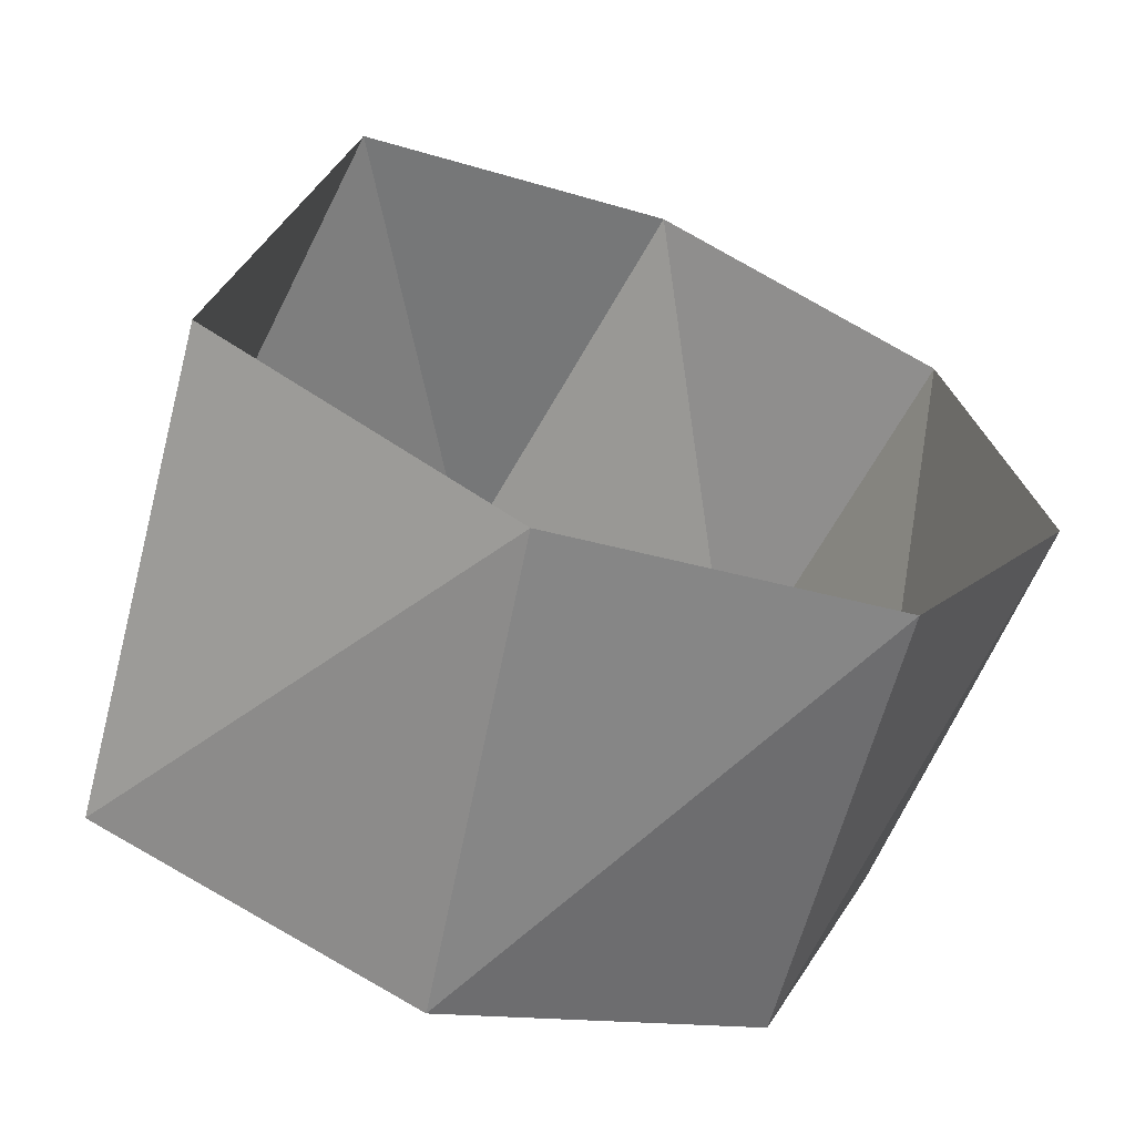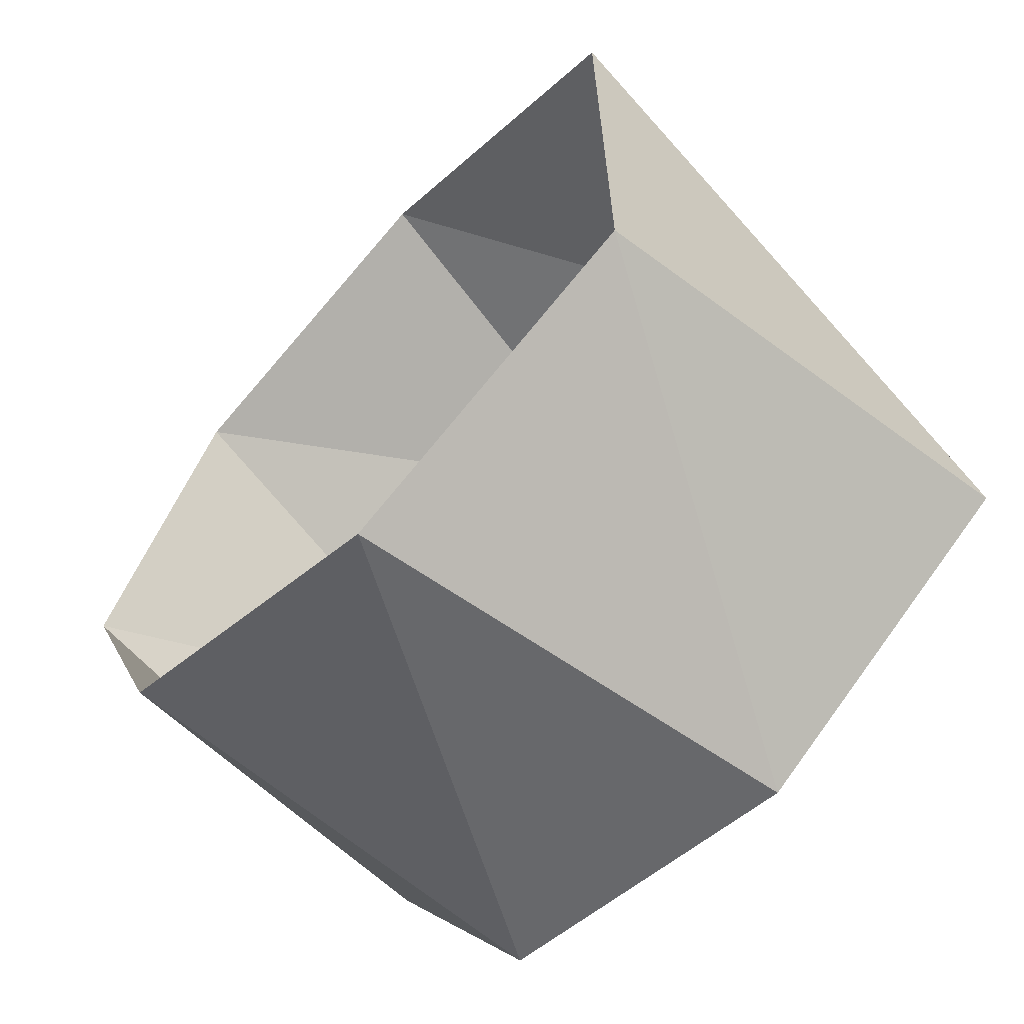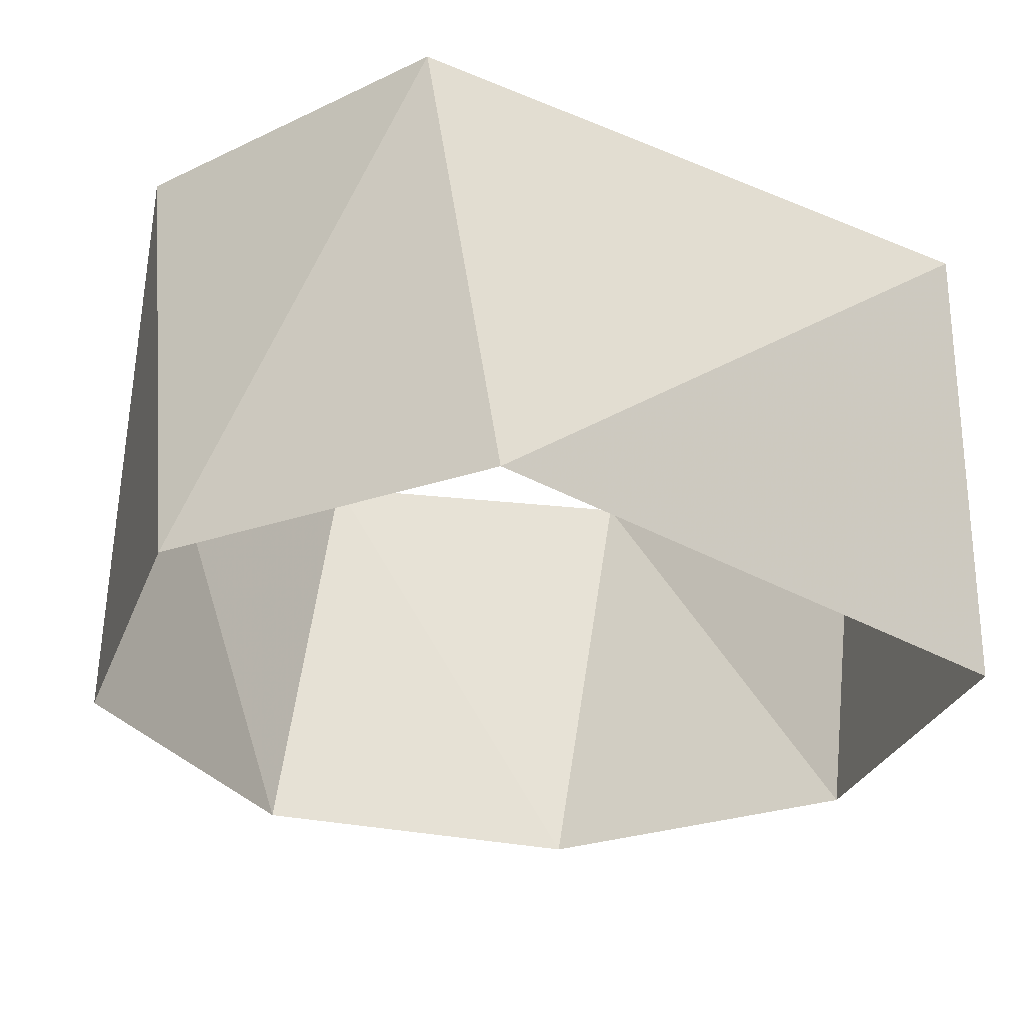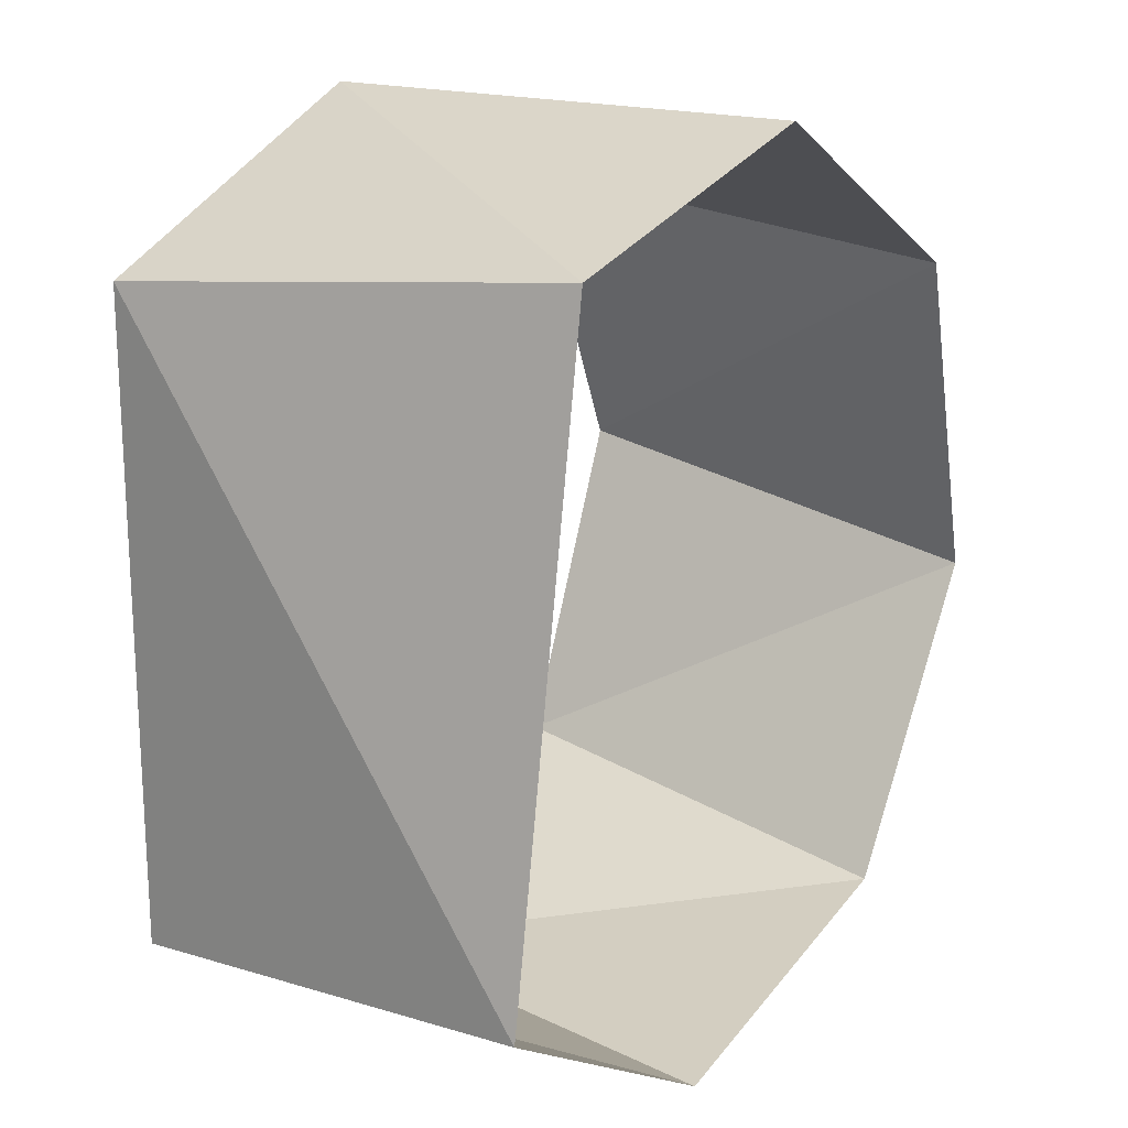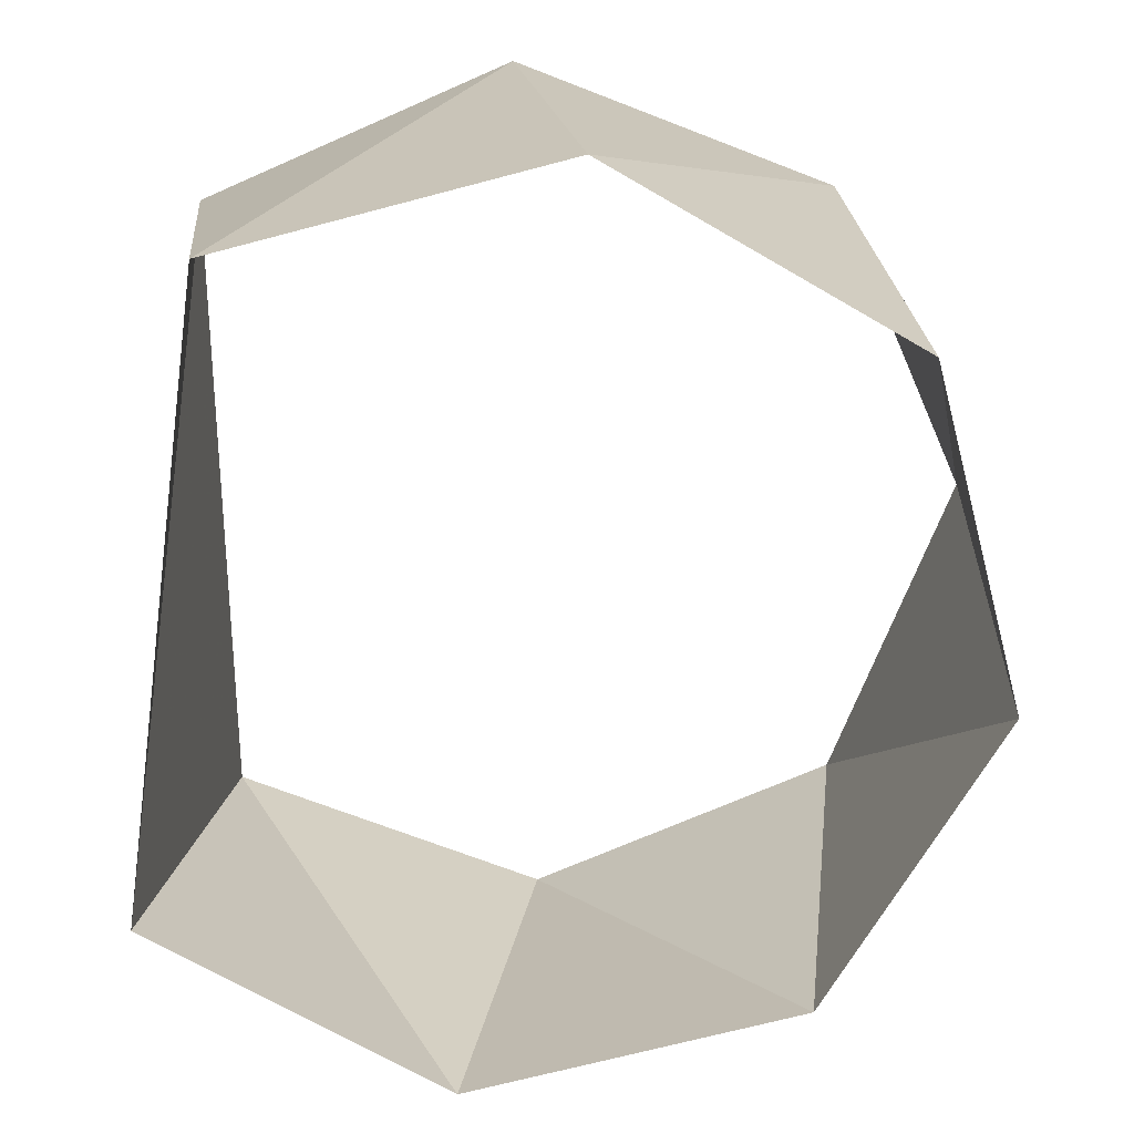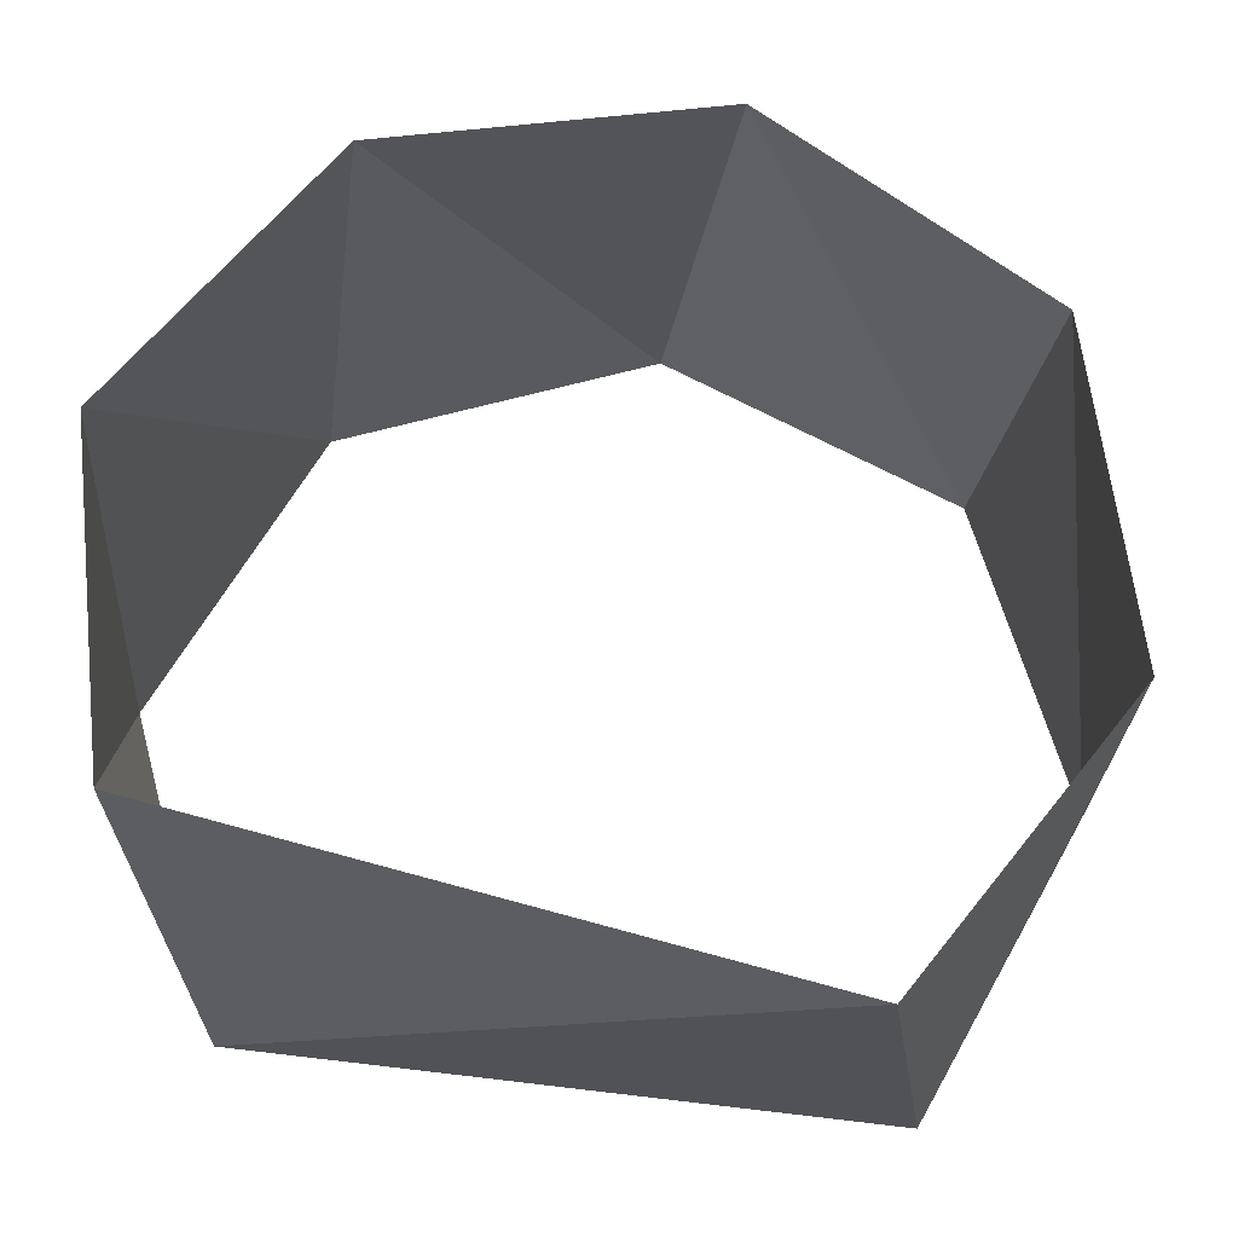
<metadata>
{"format":"obj","ext":"obj","renderer":"f3d","projection":"perspective","resolution":1024,"background":"white","views":[{"elev":-64.0,"azim":159.7,"up":"+Y"},{"elev":-65.2,"azim":46.0,"up":"+Y"},{"elev":-29.0,"azim":58.1,"up":"+Z"},{"elev":19.1,"azim":124.0,"up":"+Y"},{"elev":-69.8,"azim":-178.7,"up":"+Z"},{"elev":63.2,"azim":105.9,"up":"+Z"}]}
</metadata>
<code>
v 0.5878 0.809 24
v -0.1564 0.9877 24
v -0.809 0.5878 24
v -0.809 0.5878 24
v -0.9877 -0.1564 24
v -0.5878 -0.809 24
v 0.1564 -0.9877 24
v 0.809 -0.5878 24
v 0.7071 0.7071 25
v -9.803e-16 1 25
v -0.7071 0.7071 25
v -1 6.123e-16 25
v -1 6.123e-16 25
v -0.7071 -0.7071 25
v -2.45e-15 -1 25
v 0.7071 -0.7071 25
f 8 16 7
f 16 7 15
f 7 15 6
f 15 6 14
f 6 14 5
f 14 5 13
f 13 5 12
f 5 12 4
f 12 4 11
f 4 11 3
f 3 11 2
f 11 2 10
f 2 10 1
f 10 1 9
f 1 9 8
f 9 8 16

</code>
